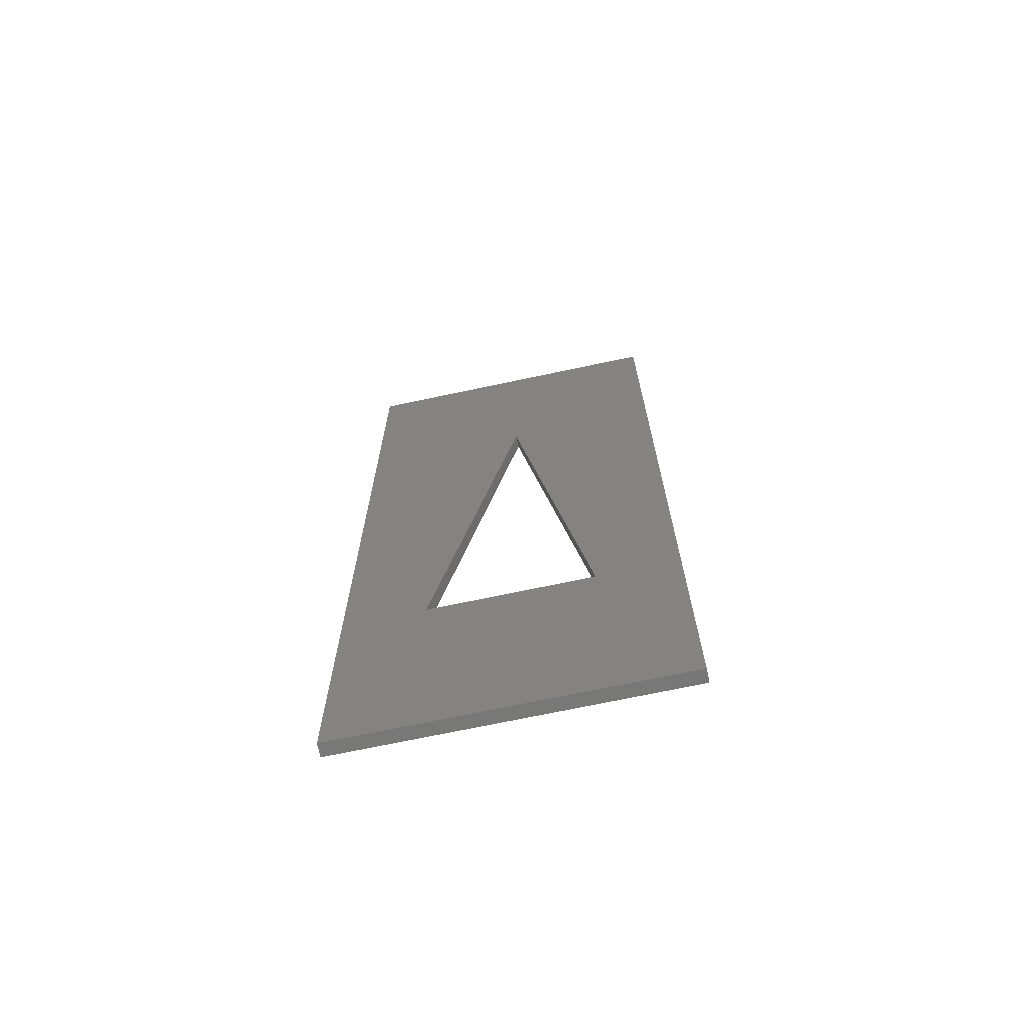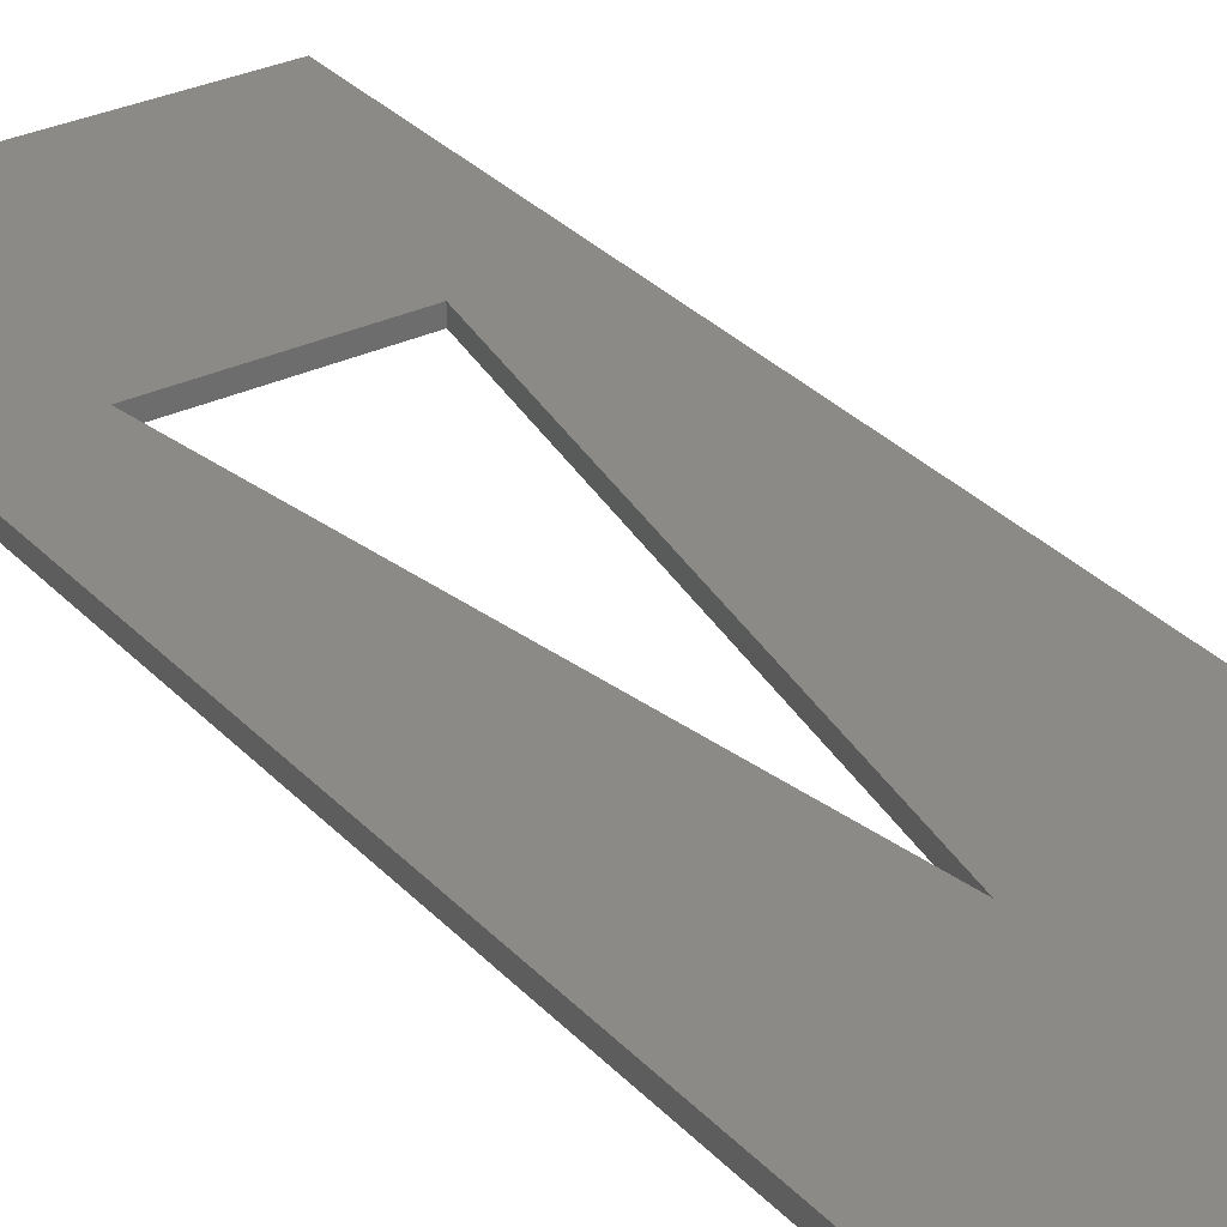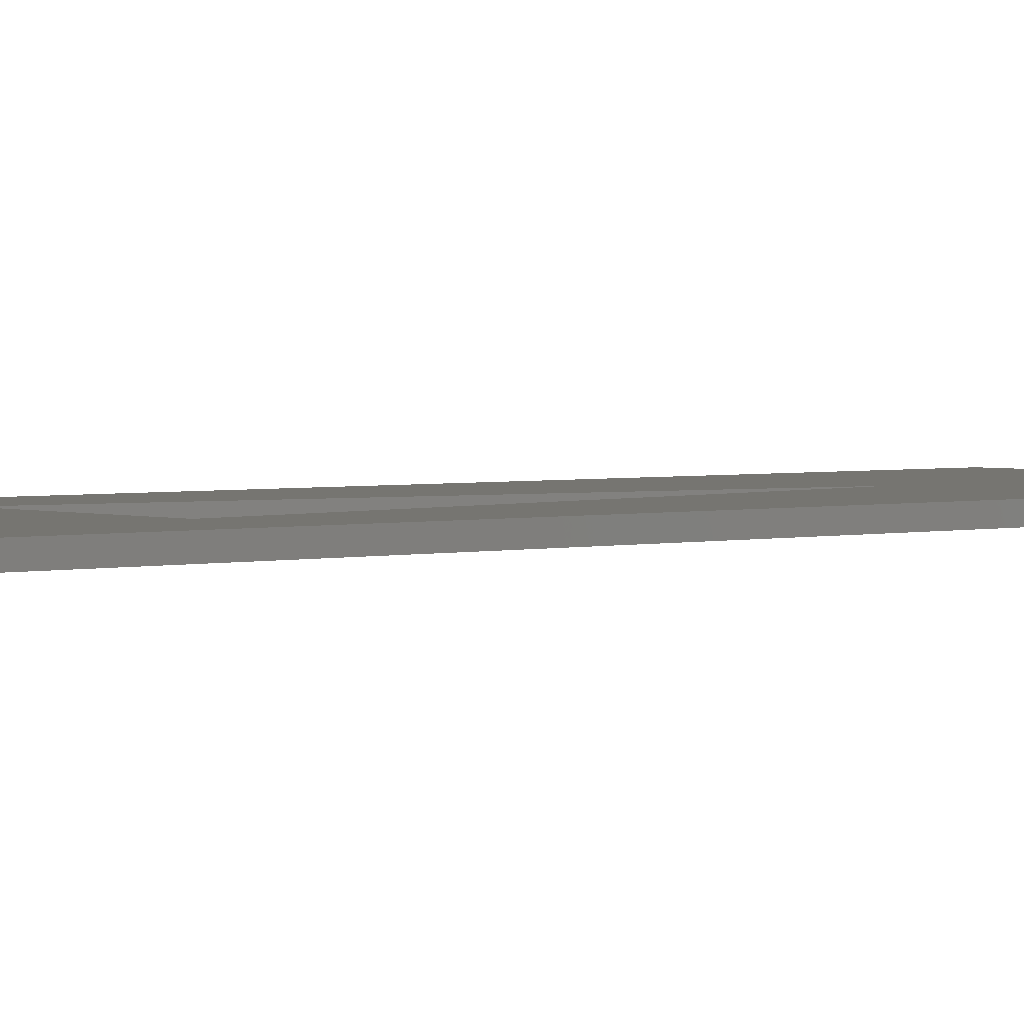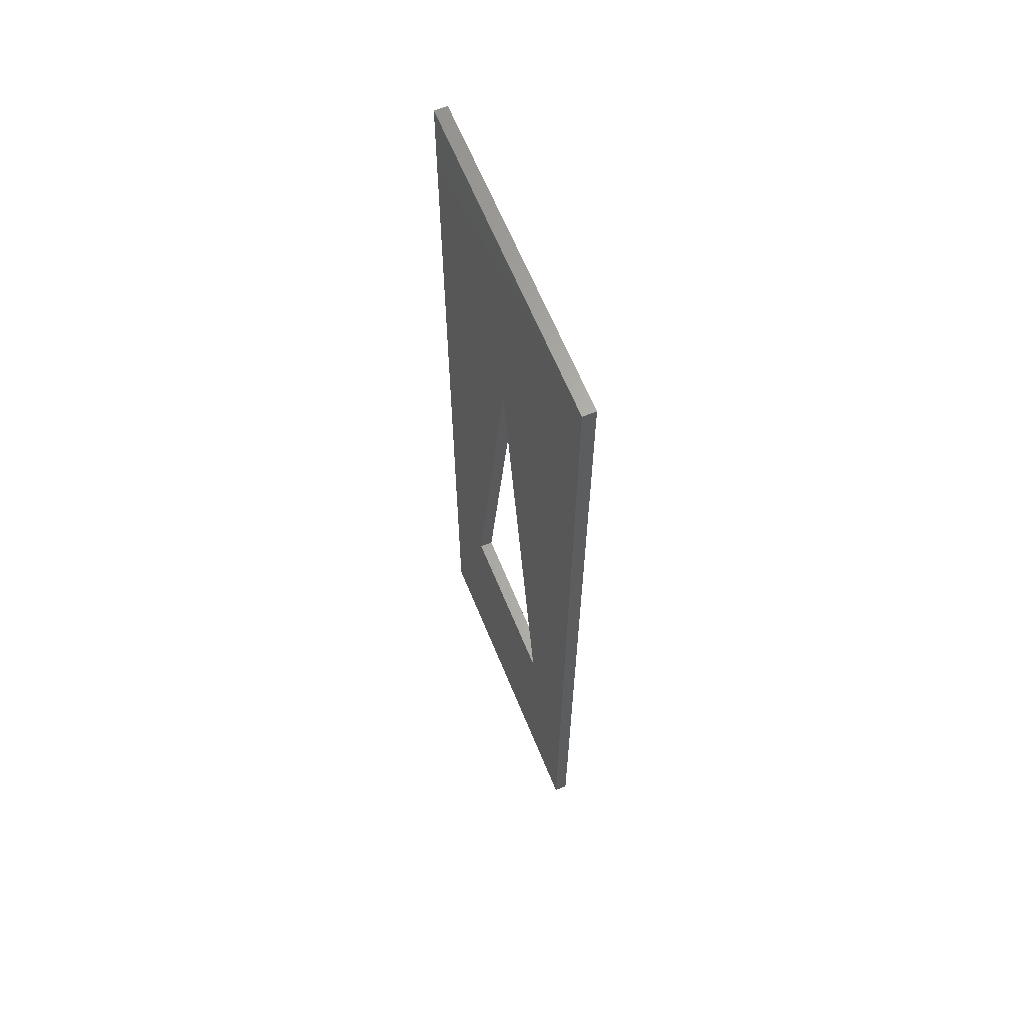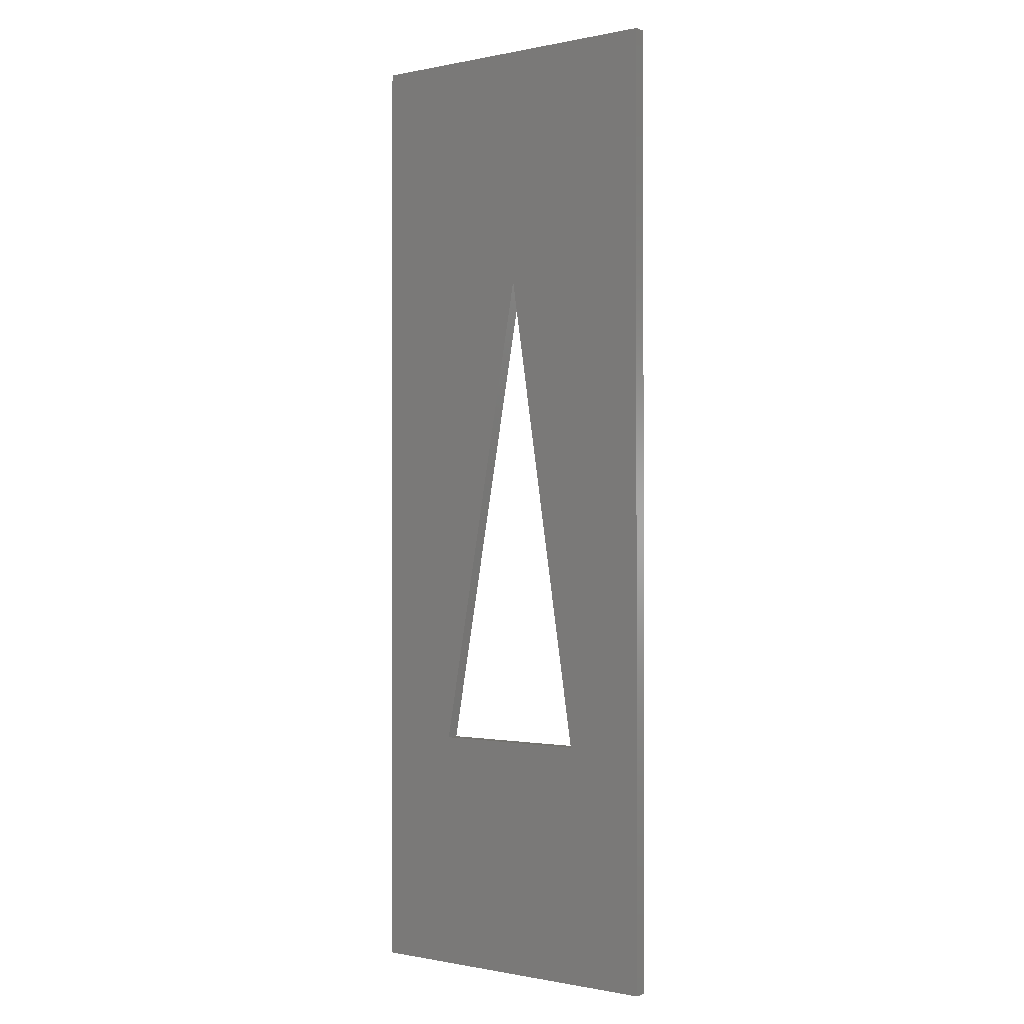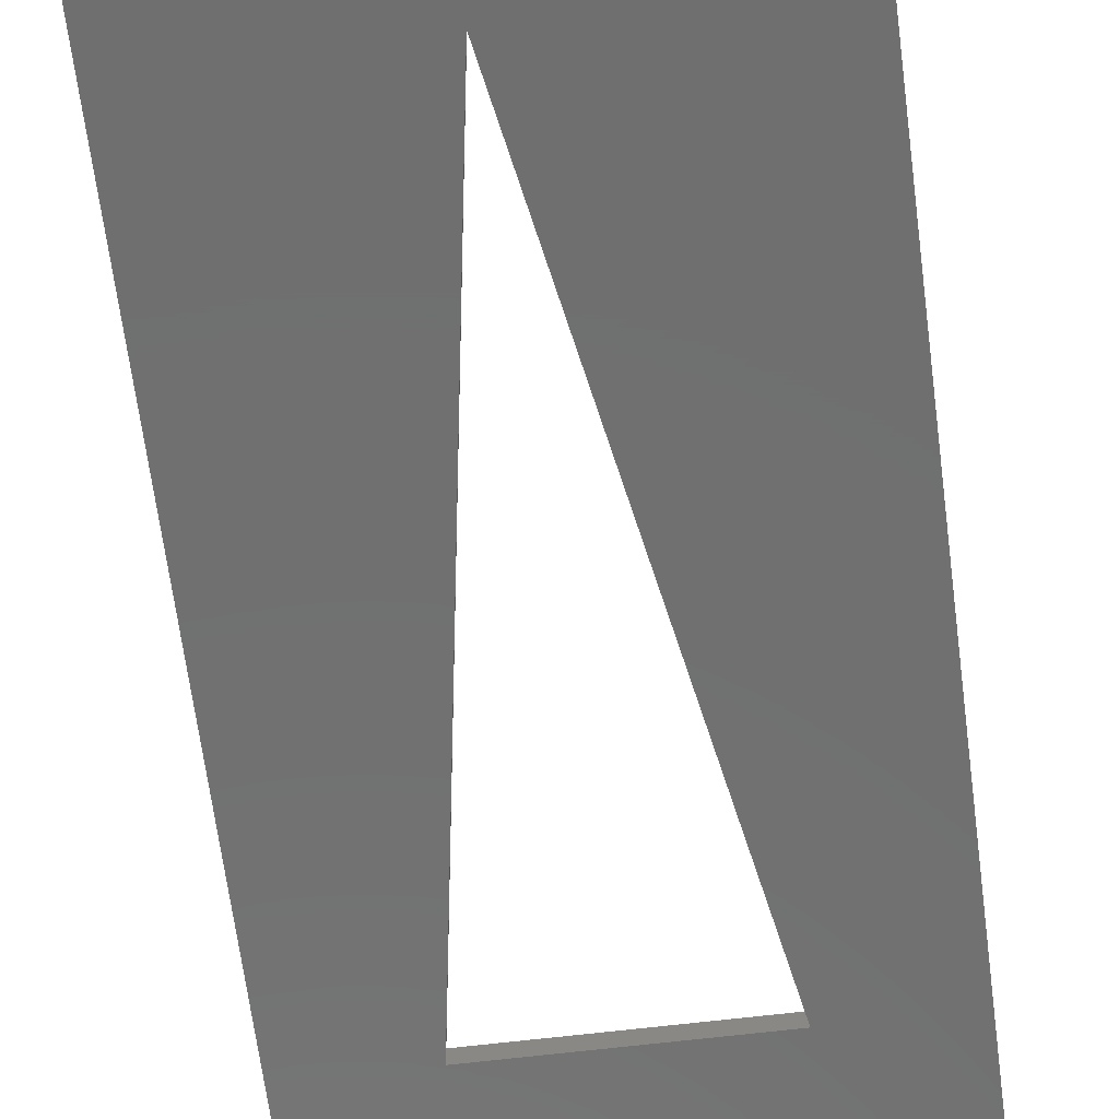
<metadata>
{"format":"stl","ext":"stl","renderer":"f3d","projection":"perspective","resolution":1024,"background":"white","views":[{"elev":-70.3,"azim":12.0,"up":"+Y"},{"elev":30.8,"azim":145.6,"up":"+Z"},{"elev":2.4,"azim":48.8,"up":"+Z"},{"elev":64.1,"azim":-112.2,"up":"+Y"},{"elev":-0.6,"azim":37.3,"up":"+Y"},{"elev":-61.4,"azim":-172.9,"up":"+Z"}]}
</metadata>
<code>
# stl→obj: 14 verts, 28 faces
v 0 0.075 0
v 0.025 0.075 0.001
v 0.025 0.075 0
v 0 0.075 0.001
v 0.025 0 0.001
v 0.025 0 0
v 0.00625 0.01875 0
v 0.013 0.05625 0
v 0.013 0.05625 0.001
v 0.00625 0.01875 0.001
v 0.01875 0.01875 0
v 0.01875 0.01875 0.001
v 0 0 0
v 0 0 0.001
f 1 2 3
f 1 4 2
f 3 5 6
f 3 2 5
f 7 8 9
f 7 9 10
f 8 11 12
f 8 12 9
f 7 6 13
f 11 6 7
f 1 8 7
f 3 11 8
f 3 8 1
f 6 11 3
f 1 7 13
f 10 14 5
f 12 10 5
f 4 10 9
f 2 9 12
f 2 4 9
f 5 2 12
f 4 14 10
f 6 14 13
f 6 5 14
f 13 4 1
f 13 14 4
f 11 7 10
f 11 10 12

</code>
